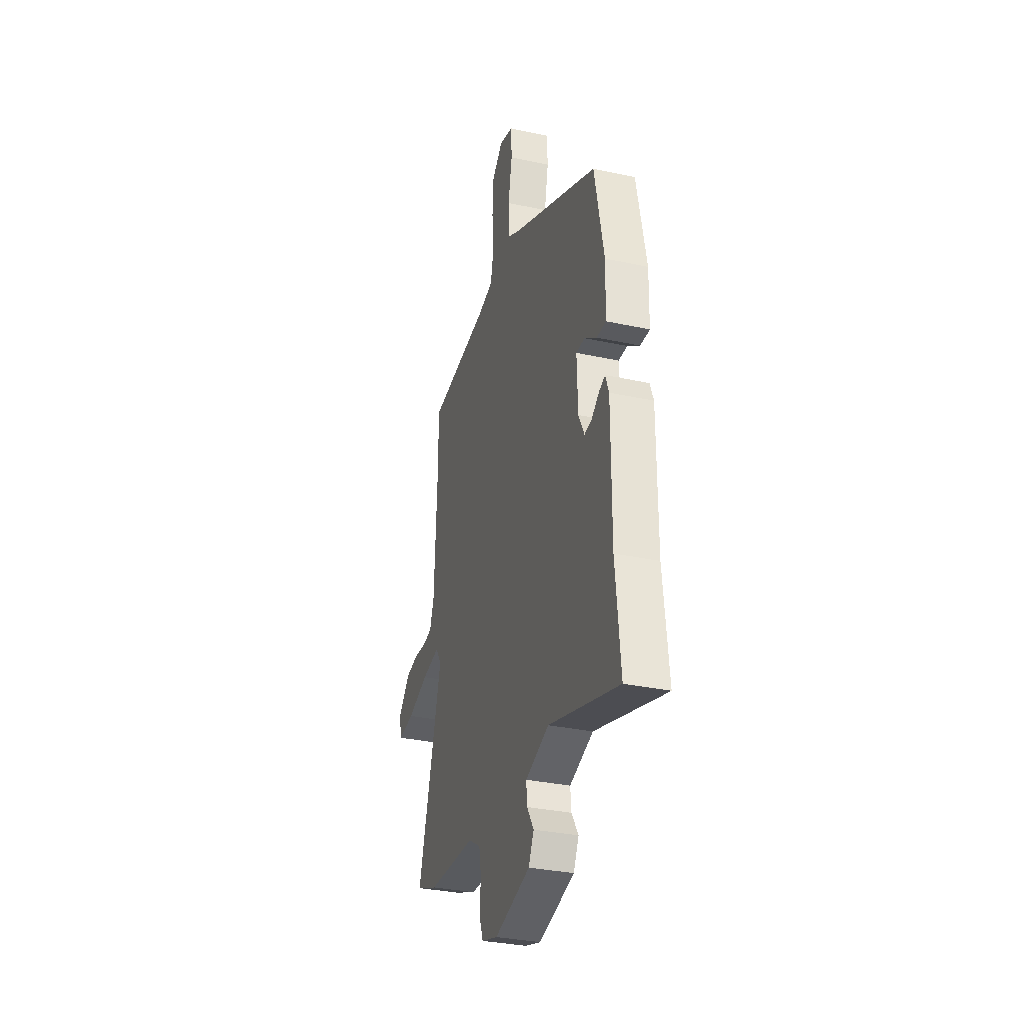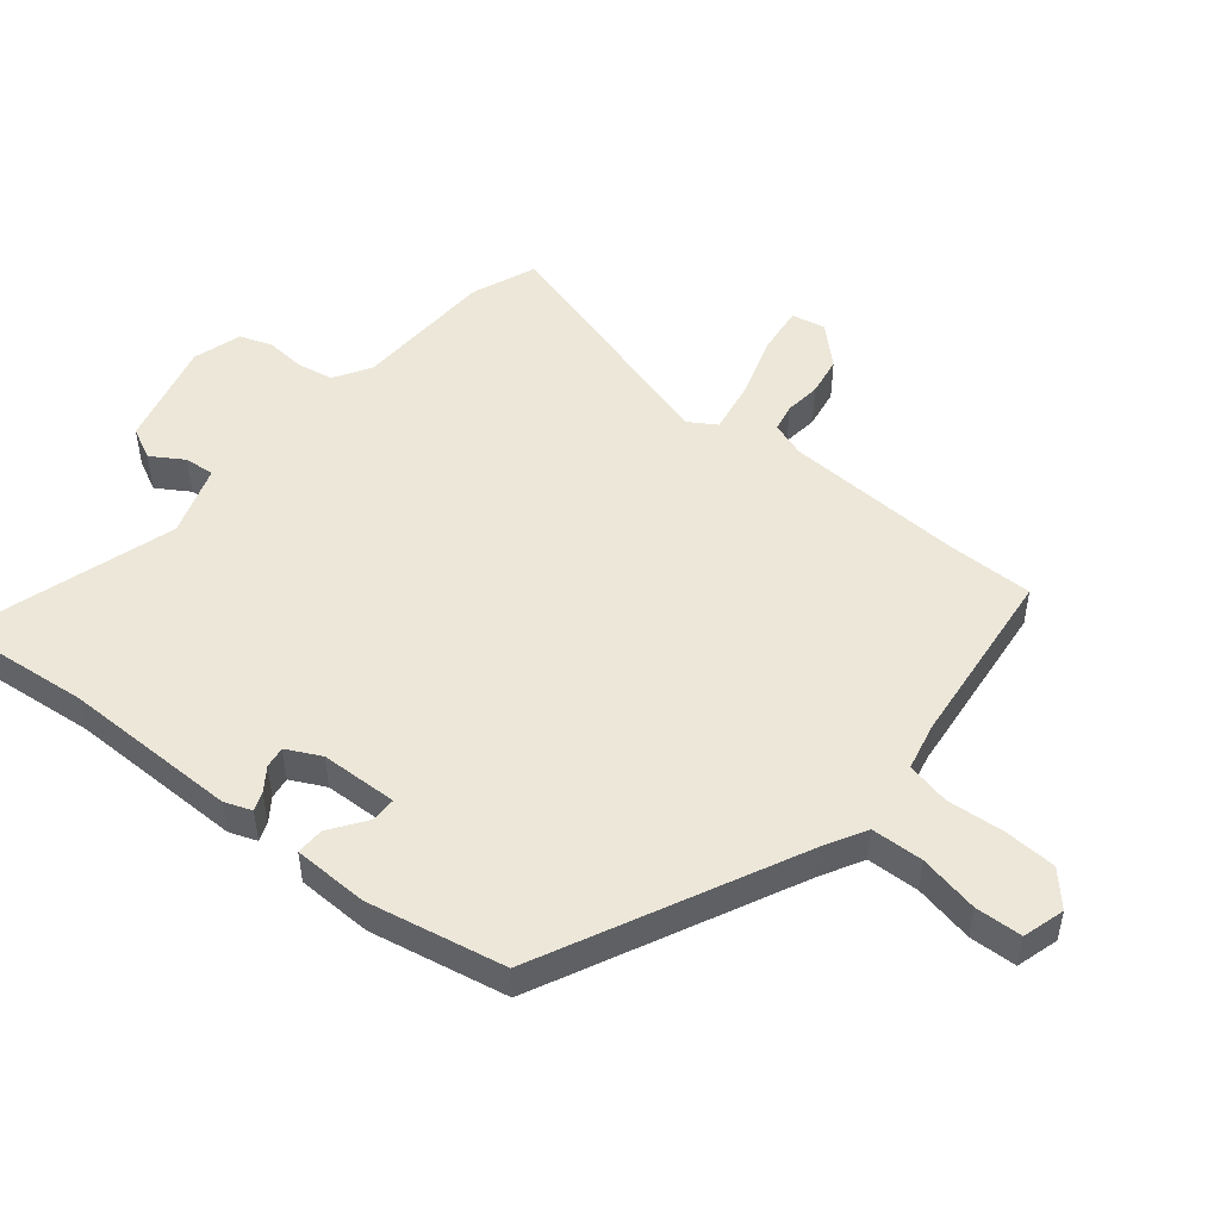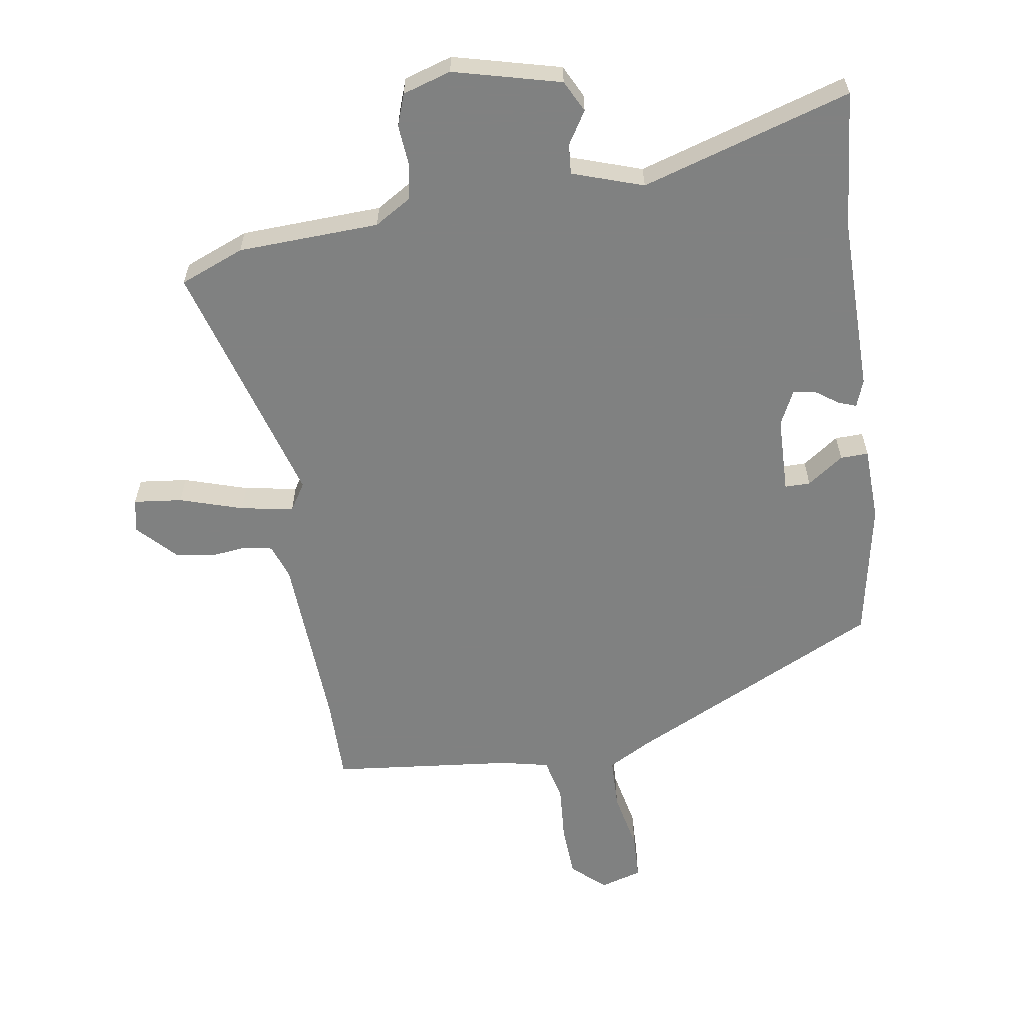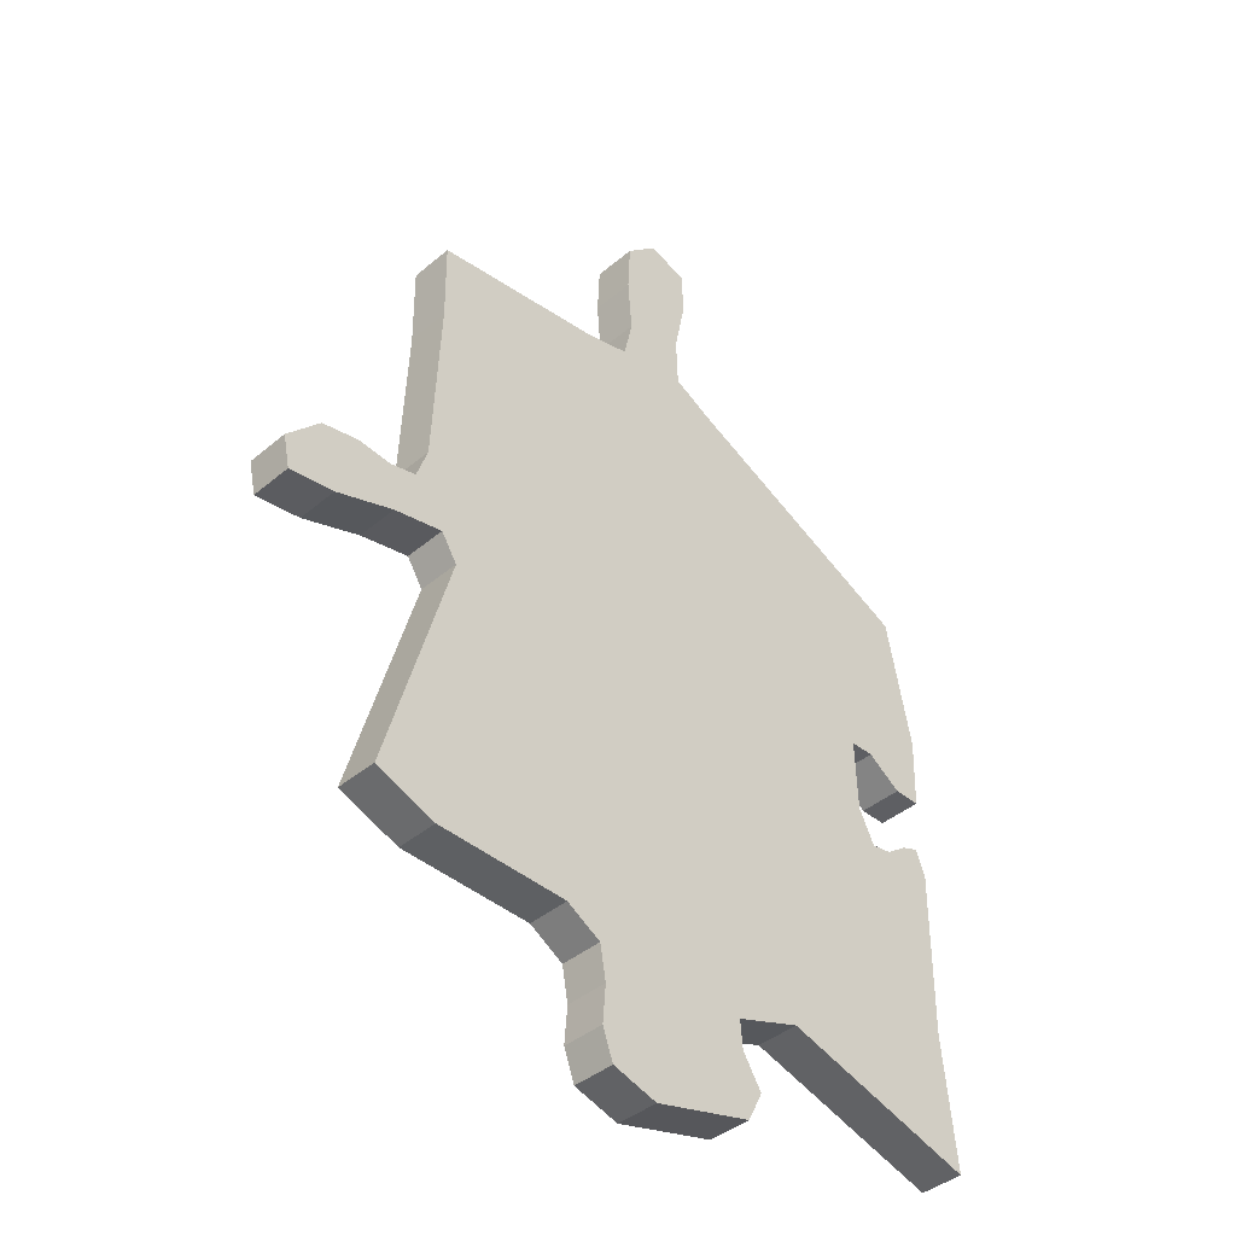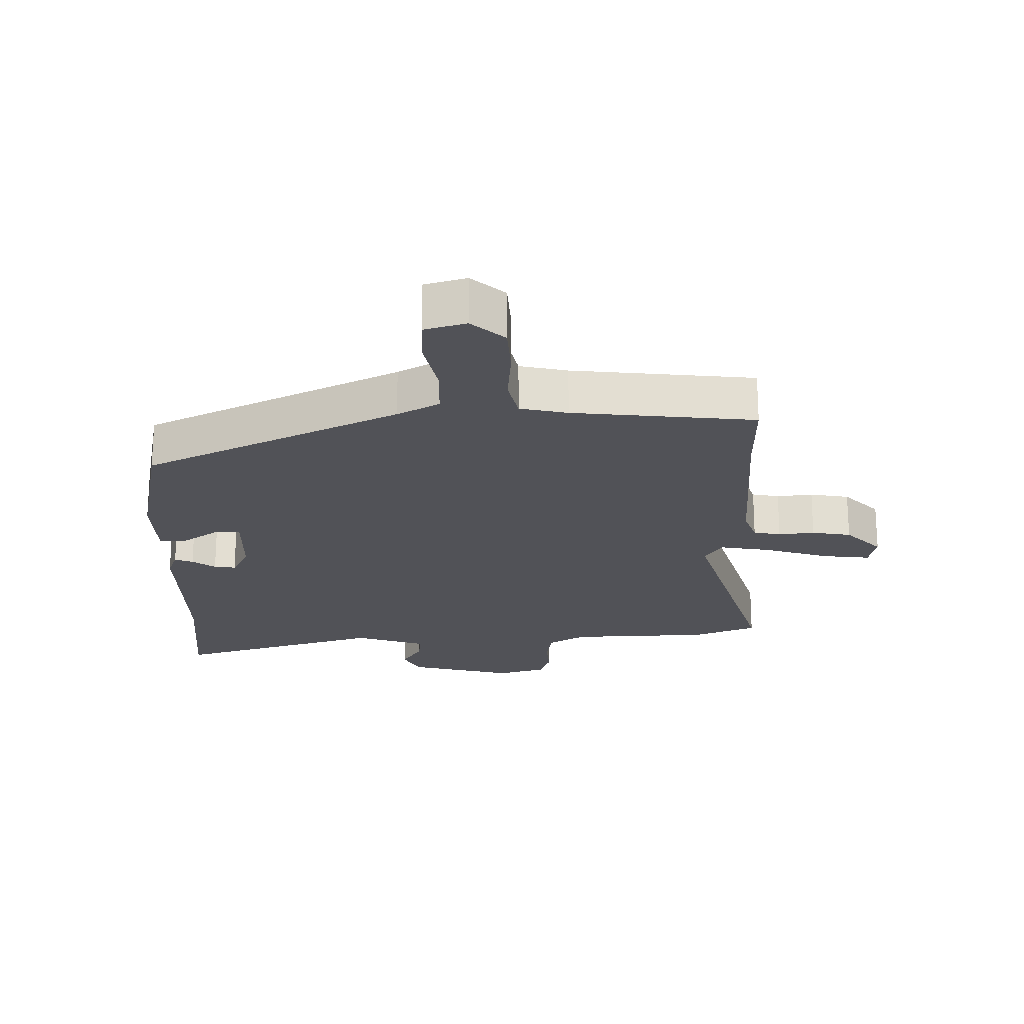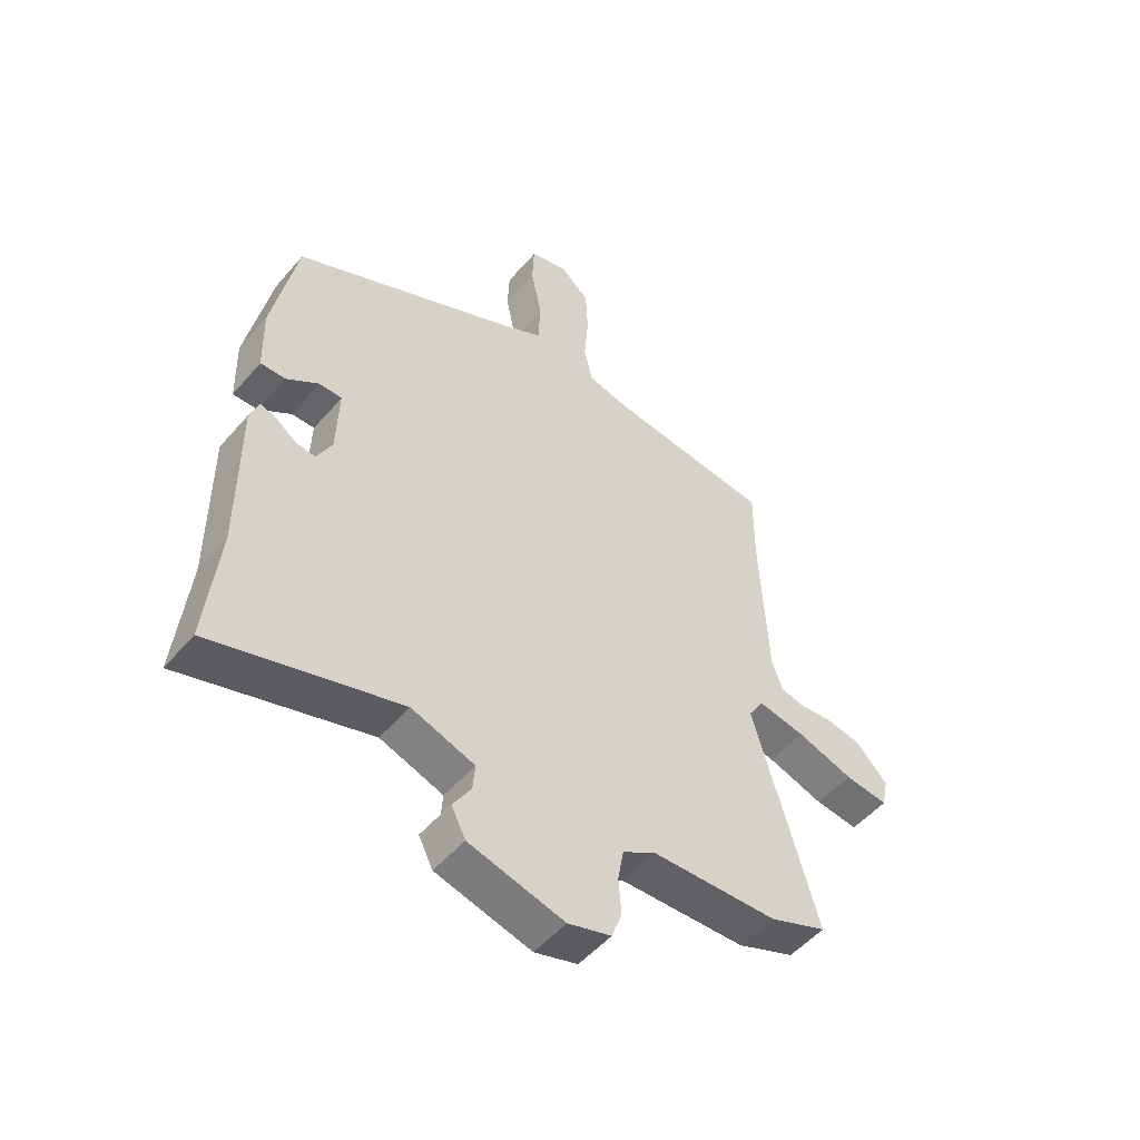
<metadata>
{"format":"obj","ext":"obj","renderer":"f3d","projection":"perspective","resolution":1024,"background":"white","views":[{"elev":-32.5,"azim":-106.8,"up":"+Z"},{"elev":49.9,"azim":-50.7,"up":"+Y"},{"elev":-60.3,"azim":-170.8,"up":"+Y"},{"elev":-40.6,"azim":135.8,"up":"+Z"},{"elev":-21.6,"azim":1.1,"up":"+Y"},{"elev":-51.5,"azim":-39.2,"up":"+Z"}]}
</metadata>
<code>
v -0.512 0.07 -0.619
v -0.49 0.07 -0.401
v -0.491 0.07 -0.125
v -0.475 0.07 -0.082
v -0.446 0.07 -0.093
v -0.41 0.07 -0.119
v -0.376 0.07 -0.124
v -0.349 0.07 -0.07
v -0.345 0.07 0.051
v -0.385 0.07 0.051
v -0.442 0.07 0.011
v -0.486 0.07 0.01
v -0.489 0.07 0.128
v -0.446 0.07 0.344
v -0.045 0.07 0.536
v 0.021 0.07 0.572
v 0.024 0.07 0.654
v 0.005 0.07 0.748
v 0.008 0.07 0.822
v 0.074 0.07 0.841
v 0.126 0.07 0.794
v 0.13 0.07 0.711
v 0.123 0.07 0.621
v 0.138 0.07 0.553
v 0.213 0.07 0.536
v 0.5 0.07 0.504
v 0.499 0.07 0.369
v 0.512 0.07 0.086
v 0.531 0.07 0.031
v 0.574 0.07 0.022
v 0.631 0.07 0.028
v 0.693 0.07 0.017
v 0.749 0.07 -0.042
v 0.738 0.07 -0.095
v 0.662 0.07 -0.086
v 0.563 0.07 -0.054
v 0.48 0.07 -0.039
v 0.453 0.07 -0.082
v 0.565 0.07 -0.474
v 0.464 0.07 -0.514
v 0.242 0.07 -0.522
v 0.184 0.07 -0.557
v 0.174 0.07 -0.614
v 0.179 0.07 -0.677
v 0.161 0.07 -0.727
v 0.085 0.07 -0.75
v -0.083 0.07 -0.706
v -0.108 0.07 -0.656
v -0.076 0.07 -0.605
v -0.072 0.07 -0.558
v -0.183 0.07 -0.52
v -0.512 0 -0.619
v -0.49 0 -0.401
v -0.491 0 -0.125
v -0.475 0 -0.082
v -0.446 0 -0.093
v -0.41 0 -0.119
v -0.376 0 -0.124
v -0.349 0 -0.07
v -0.345 0 0.051
v -0.385 0 0.051
v -0.442 0 0.011
v -0.486 0 0.01
v -0.489 0 0.128
v -0.446 0 0.344
v -0.045 0 0.536
v 0.021 0 0.572
v 0.024 0 0.654
v 0.005 0 0.748
v 0.008 0 0.822
v 0.074 0 0.841
v 0.126 0 0.794
v 0.13 0 0.711
v 0.123 0 0.621
v 0.138 0 0.553
v 0.213 0 0.536
v 0.5 0 0.504
v 0.499 0 0.369
v 0.512 0 0.086
v 0.531 0 0.031
v 0.574 0 0.022
v 0.631 0 0.028
v 0.693 0 0.017
v 0.749 0 -0.042
v 0.738 0 -0.095
v 0.662 0 -0.086
v 0.563 0 -0.054
v 0.48 0 -0.039
v 0.453 0 -0.082
v 0.565 0 -0.474
v 0.464 0 -0.514
v 0.242 0 -0.522
v 0.184 0 -0.557
v 0.174 0 -0.614
v 0.179 0 -0.677
v 0.161 0 -0.727
v 0.085 0 -0.75
v -0.083 0 -0.706
v -0.108 0 -0.656
v -0.076 0 -0.605
v -0.072 0 -0.558
v -0.183 0 -0.52
f 47 48 49
f 46 47 49
f 45 46 49
f 44 45 49
f 43 44 49
f 42 43 49 50
f 41 42 50 51
f 40 41 51
f 39 40 51
f 38 39 51
f 34 35 36
f 33 34 36
f 32 33 36
f 31 32 36
f 30 31 36
f 29 30 36 37
f 28 29 37
f 51 1 2
f 38 51 2
f 37 38 2
f 28 37 2
f 27 28 2
f 21 22 23
f 20 21 23
f 19 20 23
f 18 19 23
f 17 18 23
f 16 17 23 24
f 15 16 24 25
f 14 15 25
f 13 14 25
f 12 13 25
f 11 12 25
f 10 11 25
f 4 5 6
f 3 4 6
f 2 3 6
f 2 6 7
f 27 2 7 8
f 25 26 27
f 10 25 27
f 9 10 27
f 8 9 27
f 100 99 98
f 100 98 97
f 100 97 96
f 100 96 95
f 100 95 94
f 101 100 94 93
f 102 101 93 92
f 102 92 91
f 102 91 90
f 102 90 89
f 87 86 85
f 87 85 84
f 87 84 83
f 87 83 82
f 87 82 81
f 88 87 81 80
f 88 80 79
f 53 52 102
f 53 102 89
f 53 89 88
f 53 88 79
f 53 79 78
f 74 73 72
f 74 72 71
f 74 71 70
f 74 70 69
f 74 69 68
f 75 74 68 67
f 76 75 67 66
f 76 66 65
f 76 65 64
f 76 64 63
f 76 63 62
f 76 62 61
f 57 56 55
f 57 55 54
f 57 54 53
f 58 57 53
f 59 58 53 78
f 78 77 76
f 78 76 61
f 78 61 60
f 78 60 59
f 1 52 53 2
f 2 53 54 3
f 3 54 55 4
f 4 55 56 5
f 5 56 57 6
f 6 57 58 7
f 7 58 59 8
f 8 59 60 9
f 9 60 61 10
f 10 61 62 11
f 11 62 63 12
f 12 63 64 13
f 13 64 65 14
f 14 65 66 15
f 15 66 67 16
f 16 67 68 17
f 17 68 69 18
f 18 69 70 19
f 19 70 71 20
f 20 71 72 21
f 21 72 73 22
f 22 73 74 23
f 23 74 75 24
f 24 75 76 25
f 25 76 77 26
f 26 77 78 27
f 27 78 79 28
f 28 79 80 29
f 29 80 81 30
f 30 81 82 31
f 31 82 83 32
f 32 83 84 33
f 33 84 85 34
f 34 85 86 35
f 35 86 87 36
f 36 87 88 37
f 37 88 89 38
f 38 89 90 39
f 39 90 91 40
f 40 91 92 41
f 41 92 93 42
f 42 93 94 43
f 43 94 95 44
f 44 95 96 45
f 45 96 97 46
f 46 97 98 47
f 47 98 99 48
f 48 99 100 49
f 49 100 101 50
f 50 101 102 51
f 51 102 52 1

</code>
